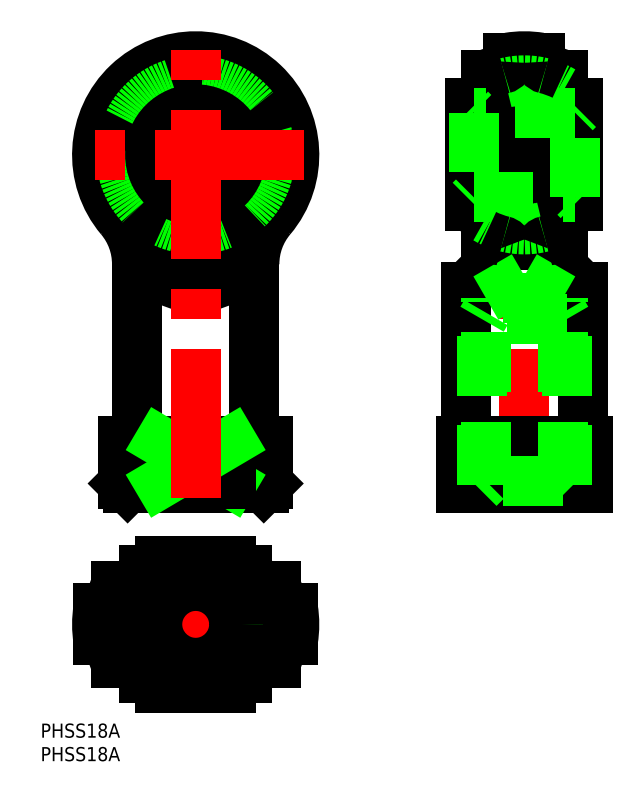
<metadata>
{"format":"dxf","ext":"dxf","renderer":"ezdxf+matplotlib","layout":"modelspace","background":"white","min_lineweight":24,"dpi":150}
</metadata>
<code>
0
SECTION
2
ENTITIES
0
TEXT
8
0
10
-33.04
20
-24.13
30
0
40
3
1
PHSS18A
0
TEXT
8
0
10
-33.04
20
-29.13
30
0
40
3
1
PHSS18A
0
LINE
8
CENTER
10
-23
20
0
30
0
11
23
21
0
31
0
0
LINE
8
CENTER
10
0
20
-15.5
30
0
11
0
21
15.5
31
0
0
LINE
8
CENTER
10
70
20
27
30
0
11
70
21
123
31
0
0
LINE
8
CENTER
10
83.5
20
100
30
0
11
56.5
21
100
31
0
0
ARC
8
0
10
0
20
0
30
0
40
14.5
50
111.4
51
248.6
0
ARC
8
0
10
0
20
0
30
0
40
14.5
50
291.4
51
68.6
0
ARC
8
0
10
0
20
0
30
0
40
15.5
50
299.4
51
60.57
0
ARC
8
0
10
0
20
0
30
0
40
15.5
50
119.4
51
240.6
0
LINE
8
0
10
-7.616
20
-13.5
30
0
11
7.616
21
-13.5
31
0
0
ARC
8
0
10
0
20
-3.126e-13
30
0
40
21
50
170.7
51
189.3
0
LINE
8
0
10
-15.12
20
-3.4
30
0
11
-20.72
21
-3.4
31
0
0
LINE
8
0
10
-15.12
20
3.4
30
0
11
-20.72
21
3.4
31
0
0
ARC
8
0
10
0
20
-3.126e-13
30
0
40
21
50
350.7
51
9.317
0
LINE
8
0
10
20.72
20
-3.4
30
0
11
15.12
21
-3.4
31
0
0
LINE
8
0
10
20.72
20
3.4
30
0
11
15.12
21
3.4
31
0
0
LINE
8
0
10
12.5
20
42
30
0
11
12.5
21
76.77
31
0
0
LINE
8
0
10
-12.5
20
76.77
30
0
11
-12.5
21
42
31
0
0
LINE
8
0
10
7.616
20
13.5
30
0
11
-7.616
21
13.5
31
0
0
LINE
8
0
10
14.5
20
29
30
0
11
-14.5
21
29
31
0
0
LINE
8
0
10
-15.5
20
39
30
0
11
15.5
21
39
31
0
0
LINE
8
0
10
-15.5
20
30
30
0
11
-7.616
21
30
31
0
0
LINE
8
0
10
-15.5
20
39
30
0
11
-15.5
21
30
31
0
0
LINE
8
0
10
-15.5
20
30
30
0
11
-14.5
21
29
31
0
0
ARC
8
0
10
-15.5
20
42
30
0
40
3
50
270
51
0
0
LINE
8
0
10
-7.616
20
30
30
0
11
-7.616
21
39
31
0
0
ARC
8
0
10
2.934
20
51.32
30
0
40
23.79
50
243.7
51
249.8
0
LINE
8
0
10
7.616
20
30
30
0
11
15.5
21
30
31
0
0
LINE
8
0
10
7.616
20
30
30
0
11
7.616
21
39
31
0
0
ARC
8
0
10
-2.892
20
51.22
30
0
40
23.68
50
290.2
51
296.3
0
LINE
8
0
10
15.5
20
30
30
0
11
15.5
21
39
31
0
0
LINE
8
0
10
14.5
20
29
30
0
11
15.5
21
30
31
0
0
ARC
8
0
10
15.5
20
42
30
0
40
3
50
180
51
270
0
CIRCLE
8
0
10
0
20
100
30
0
40
18.59
0
ARC
8
0
10
0
20
100
30
0
40
21
50
319.8
51
220.2
0
CIRCLE
8
0
10
0
20
100
30
0
40
17
0
ARC
8
0
10
0
20
100
30
0
40
20.72
50
319.2
51
220.8
0
ARC
8
0
10
-2.84e-14
20
84.4
30
0
40
12.63
50
217.2
51
322.8
0
ARC
8
0
10
0
20
100
30
0
40
23
50
236.8
51
303.2
0
ARC
8
0
10
11.36
20
93.15
30
0
40
26.97
50
207.4
51
217.4
0
ARC
8
0
10
-27.5
20
76.77
30
0
40
15
50
0
51
40.19
0
ARC
8
0
10
-27.03
20
76.6
30
0
40
15.03
50
16.02
51
40.92
0
ARC
8
0
10
-11.35
20
93.14
30
0
40
26.95
50
322.6
51
332.6
0
ARC
8
0
10
27.5
20
76.77
30
0
40
15
50
139.8
51
180
0
ARC
8
0
10
27.04
20
76.6
30
0
40
15.04
50
139.1
51
164
0
LINE
8
0
10
82.5
20
40
30
0
11
82.5
21
71.77
31
0
0
LINE
8
0
10
57.5
20
71.77
30
0
11
57.5
21
40
31
0
0
LINE
8
0
10
56.5
20
30
30
0
11
83.5
21
30
31
0
0
LINE
8
0
10
83.5
20
29
30
0
11
56.5
21
29
31
0
0
LINE
8
0
10
56.5
20
39
30
0
11
83.5
21
39
31
0
0
LINE
8
0
10
56.5
20
29
30
0
11
56.5
21
39
31
0
0
ARC
8
0
10
56.5
20
40
30
0
40
1
50
270
51
0
0
ARC
8
0
10
83.5
20
40
30
0
40
1
50
180
51
270
0
LINE
8
0
10
83.5
20
29
30
0
11
83.5
21
39
31
0
0
ARC
8
0
10
257.4
20
-126.6
30
0
40
281.7
50
133.8
51
135.2
0
LINE
8
0
10
66.6
20
120.7
30
0
11
66.6
21
80.75
31
0
0
LINE
8
0
10
73.4
20
120.7
30
0
11
73.4
21
80.75
31
0
0
LINE
8
0
10
61.75
20
117
30
0
11
61.75
21
83
31
0
0
LINE
8
0
10
78.25
20
117
30
0
11
78.25
21
83
31
0
0
ARC
8
0
10
152.6
20
156.6
30
0
40
109.7
50
223.8
51
226.7
0
ARC
8
0
10
-12.65
20
156.7
30
0
40
109.7
50
313.3
51
316.2
0
ARC
8
0
10
-117.4
20
-126.6
30
0
40
281.7
50
44.78
51
46.23
0
ARC
8
0
10
70
20
100
30
0
40
21
50
80.68
51
99.32
0
LINE
8
0
10
-7.616
20
39
30
0
11
7.616
21
30
31
0
0
LINE
8
0
10
7.616
20
30
30
0
11
7.616
21
39
31
0
0
LINE
8
0
10
7.616
20
39
30
0
11
-7.616
21
30
31
0
0
LINE
8
0
10
78.19
20
30.5
30
0
11
61.81
21
30.5
31
0
0
LINE
8
0
10
61.81
20
30.5
30
0
11
60.31
21
29
31
0
0
LINE
8
0
10
78.19
20
30.5
30
0
11
79.69
21
29
31
0
0
ARC
8
0
10
70
20
100
30
0
40
15.88
50
43.58
51
58.69
0
CIRCLE
8
0
10
0
20
0
30
0
40
9
0
CIRCLE
8
0
10
0
20
0
30
0
40
8.188
0
CIRCLE
8
0
10
0
20
0
30
0
40
9.688
0
LINE
8
0
10
61
20
29.69
30
0
11
61
21
65
31
0
0
LINE
8
0
10
61.81
20
30.5
30
0
11
61.81
21
69.5
31
0
0
LINE
8
0
10
79
20
29.69
30
0
11
79
21
65
31
0
0
LINE
8
0
10
78.19
20
30.5
30
0
11
78.19
21
69.5
31
0
0
LINE
8
0
10
79
20
65
30
0
11
61
21
65
31
0
0
LINE
8
0
10
78.19
20
69.5
30
0
11
61.81
21
69.5
31
0
0
LINE
8
0
10
61.81
20
69.5
30
0
11
70
21
74.23
31
0
0
LINE
8
0
10
79
20
65
30
0
11
78.19
21
66.41
31
0
0
LINE
8
0
10
78.19
20
69.5
30
0
11
70
21
74.23
31
0
0
LINE
8
0
10
61
20
65
30
0
11
61.81
21
66.41
31
0
0
LINE
8
0
10
81.5
20
89.06
30
0
11
81.5
21
110.9
31
0
0
LINE
8
0
10
58.5
20
110.9
30
0
11
58.5
21
89.06
31
0
0
ARC
8
0
10
70
20
100
30
0
40
15.88
50
223.6
51
238.7
0
ARC
8
0
10
70
20
100
30
0
40
15.88
50
121.3
51
136.4
0
ARC
8
0
10
70
20
100
30
0
40
15.88
50
58.69
51
121.3
0
ARC
8
0
10
70
20
100
30
0
40
15.88
50
238.7
51
301.3
0
ARC
8
0
10
70
20
100
30
0
40
15.88
50
301.3
51
316.4
0
CIRCLE
8
0
10
0
20
100
30
0
40
10.94
0
CIRCLE
8
0
10
0
20
100
30
0
40
13.56
0
CIRCLE
8
0
10
0
20
100
30
0
40
15.88
0
CIRCLE
8
0
10
0
20
100
30
0
40
9
0
CIRCLE
8
0
10
0
20
100
30
0
40
9.7
0
LINE
8
0
10
59.2
20
91
30
0
11
58.5
21
90.3
31
0
0
LINE
8
0
10
80.8
20
91
30
0
11
81.5
21
90.3
31
0
0
LINE
8
0
10
80.8
20
109
30
0
11
81.5
21
109.7
31
0
0
LINE
8
0
10
59.2
20
109
30
0
11
58.5
21
109.7
31
0
0
LINE
8
0
10
59.2
20
109
30
0
11
59.2
21
91
31
0
0
LINE
8
0
10
59.2
20
91
30
0
11
80.8
21
91
31
0
0
LINE
8
0
10
80.8
20
91
30
0
11
80.8
21
109
31
0
0
LINE
8
0
10
80.8
20
109
30
0
11
59.2
21
109
31
0
0
LINE
8
CENTER
10
0
20
27
30
0
11
0
21
123
31
0
0
LINE
8
CENTER
10
23
20
100
30
0
11
-23
21
100
31
0
0
ARC
8
0
10
70
20
100
30
0
40
18.9
50
283.9
51
295.9
0
ARC
8
0
10
65.1
20
119.8
30
0
40
1.5
50
283.9
51
360
0
ARC
8
0
10
74.9
20
119.8
30
0
40
1.5
50
180
51
256.1
0
ARC
8
0
10
65.1
20
80.2
30
0
40
1.5
50
18.26
51
76.1
0
ARC
8
0
10
74.9
20
80.2
30
0
40
1.5
50
103.9
51
161.7
0
ARC
8
0
10
70
20
100
30
0
40
18.9
50
103.9
51
115.9
0
ARC
8
0
10
70
20
100
30
0
40
18.9
50
244.1
51
256.1
0
ARC
8
0
10
70
20
100
30
0
40
18.9
50
64.11
51
76.1
0
ARC
8
0
10
0
20
0
30
0
40
18.9
50
154.1
51
166.1
0
LINE
8
0
10
17
20
8.25
30
0
11
13.12
21
8.25
31
0
0
ARC
8
0
10
-19.8
20
4.9
30
0
40
1.5
50
270
51
346.1
0
ARC
8
0
10
-19.8
20
-4.9
30
0
40
1.5
50
13.9
51
90
0
ARC
8
0
10
0
20
0
30
0
40
18.9
50
193.9
51
205.9
0
LINE
8
0
10
17
20
-8.25
30
0
11
13.12
21
-8.25
31
0
0
ARC
8
0
10
0
20
0
30
0
40
18.9
50
334.1
51
346.1
0
ARC
8
0
10
19.8
20
-4.9
30
0
40
1.5
50
90
51
166.1
0
ARC
8
0
10
0
20
0
30
0
40
18.9
50
13.9
51
25.89
0
ARC
8
0
10
19.8
20
4.9
30
0
40
1.5
50
193.9
51
270
0
LINE
8
0
10
10.94
20
11.5
30
0
11
10.39
21
11.5
31
0
0
ARC
8
0
10
1.8e-15
20
-1.8e-15
30
0
40
15.88
50
133.6
51
148.7
0
LINE
8
0
10
-10.94
20
-11.5
30
0
11
-10.39
21
-11.5
31
0
0
ARC
8
0
10
1.8e-15
20
-1.8e-15
30
0
40
15.88
50
211.3
51
226.4
0
ARC
8
0
10
1.8e-15
20
-1.8e-15
30
0
40
15.88
50
313.6
51
328.7
0
ARC
8
0
10
1.8e-15
20
-1.8e-15
30
0
40
15.88
50
31.31
51
46.42
0
LINE
8
0
10
-13.12
20
-8.25
30
0
11
-17
21
-8.25
31
0
0
LINE
8
0
10
-13.12
20
8.25
30
0
11
-17
21
8.25
31
0
0
LINE
8
0
10
10.39
20
-11.5
30
0
11
10.94
21
-11.5
31
0
0
LINE
8
0
10
-10.39
20
11.5
30
0
11
-10.94
21
11.5
31
0
0
ENDSEC
0
EOF

</code>
